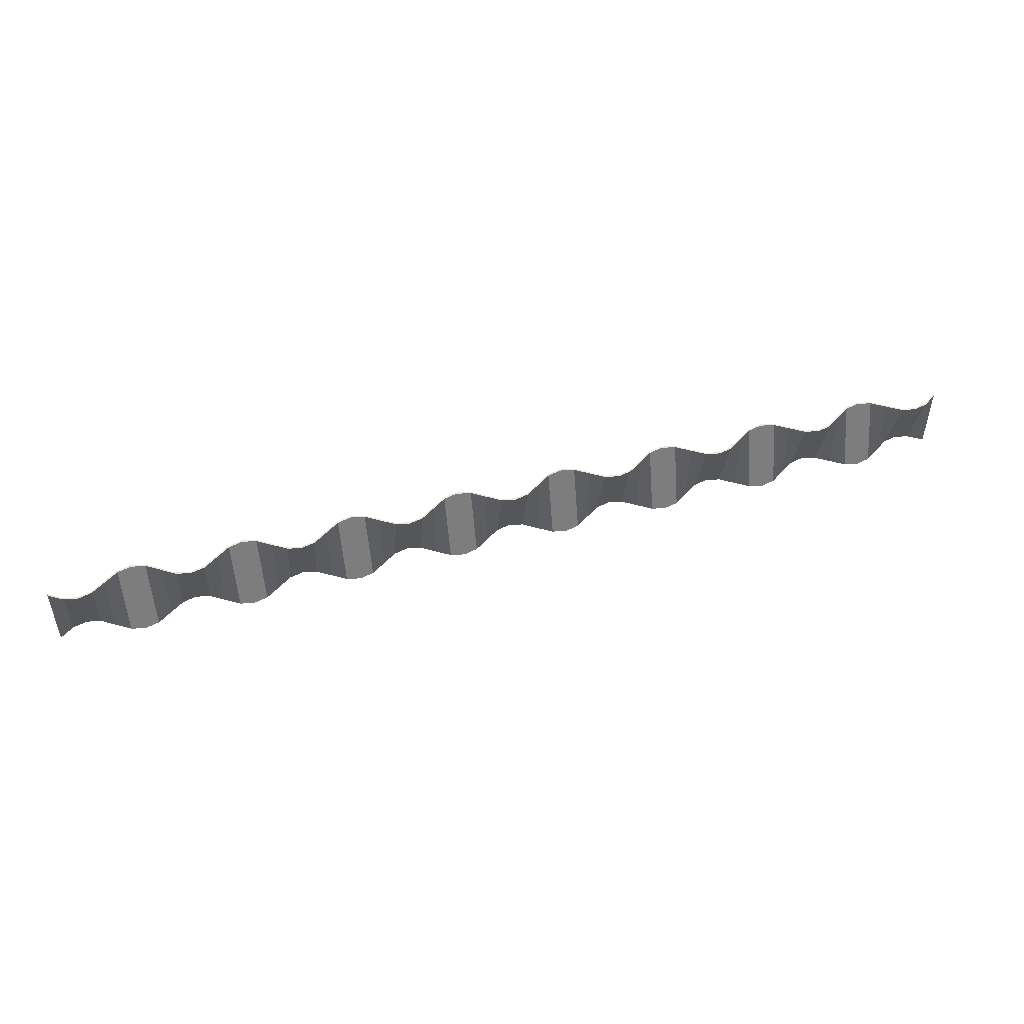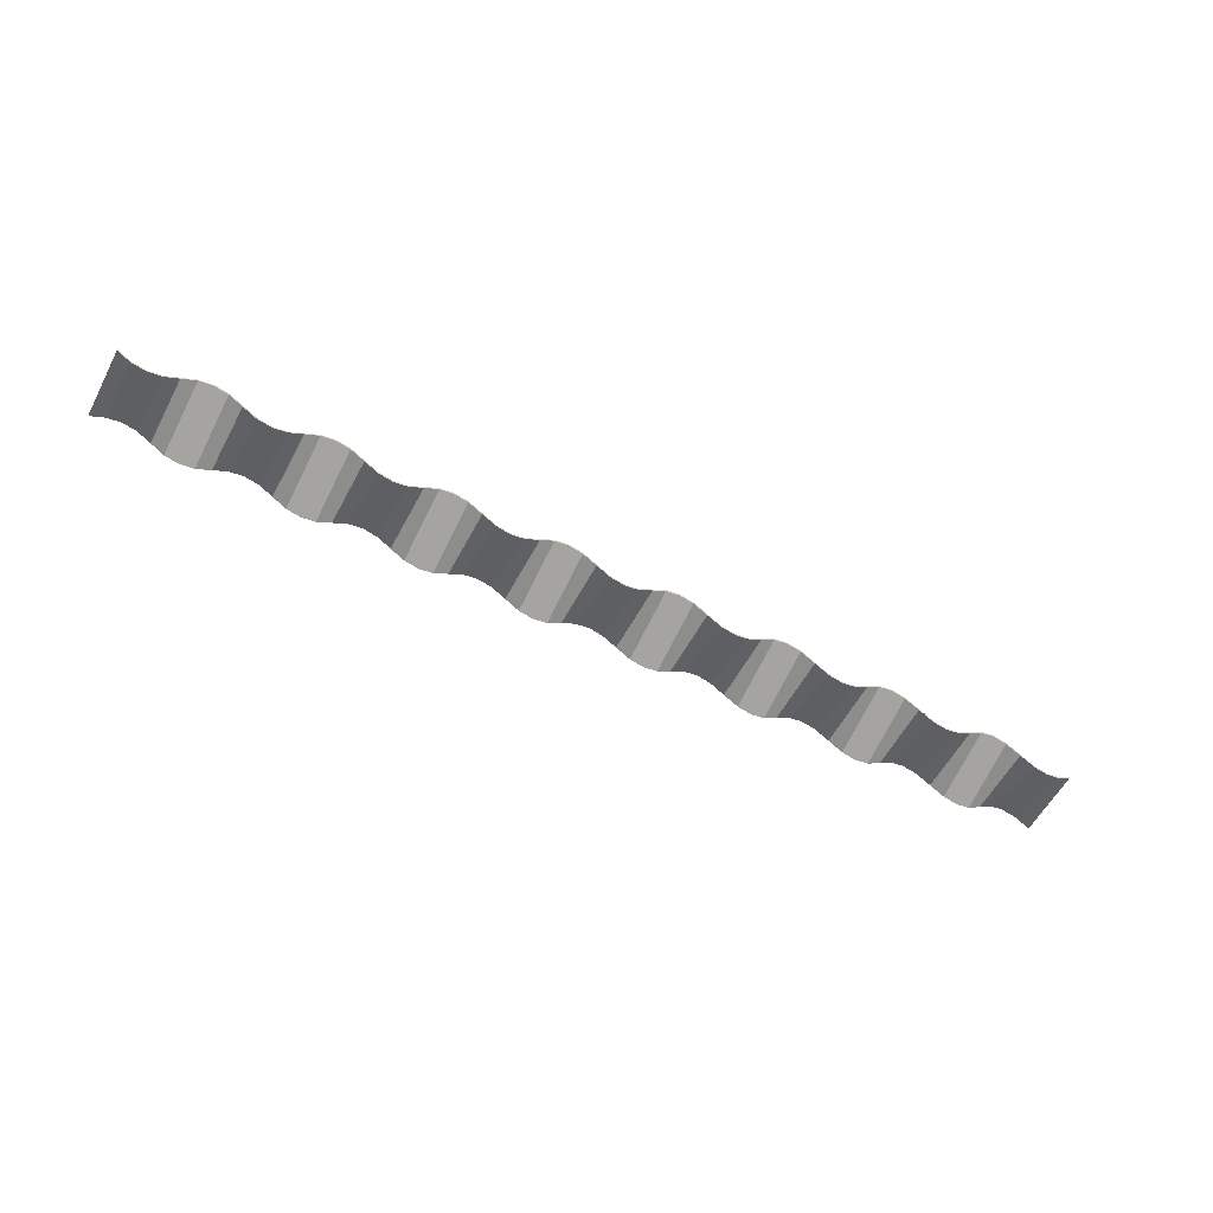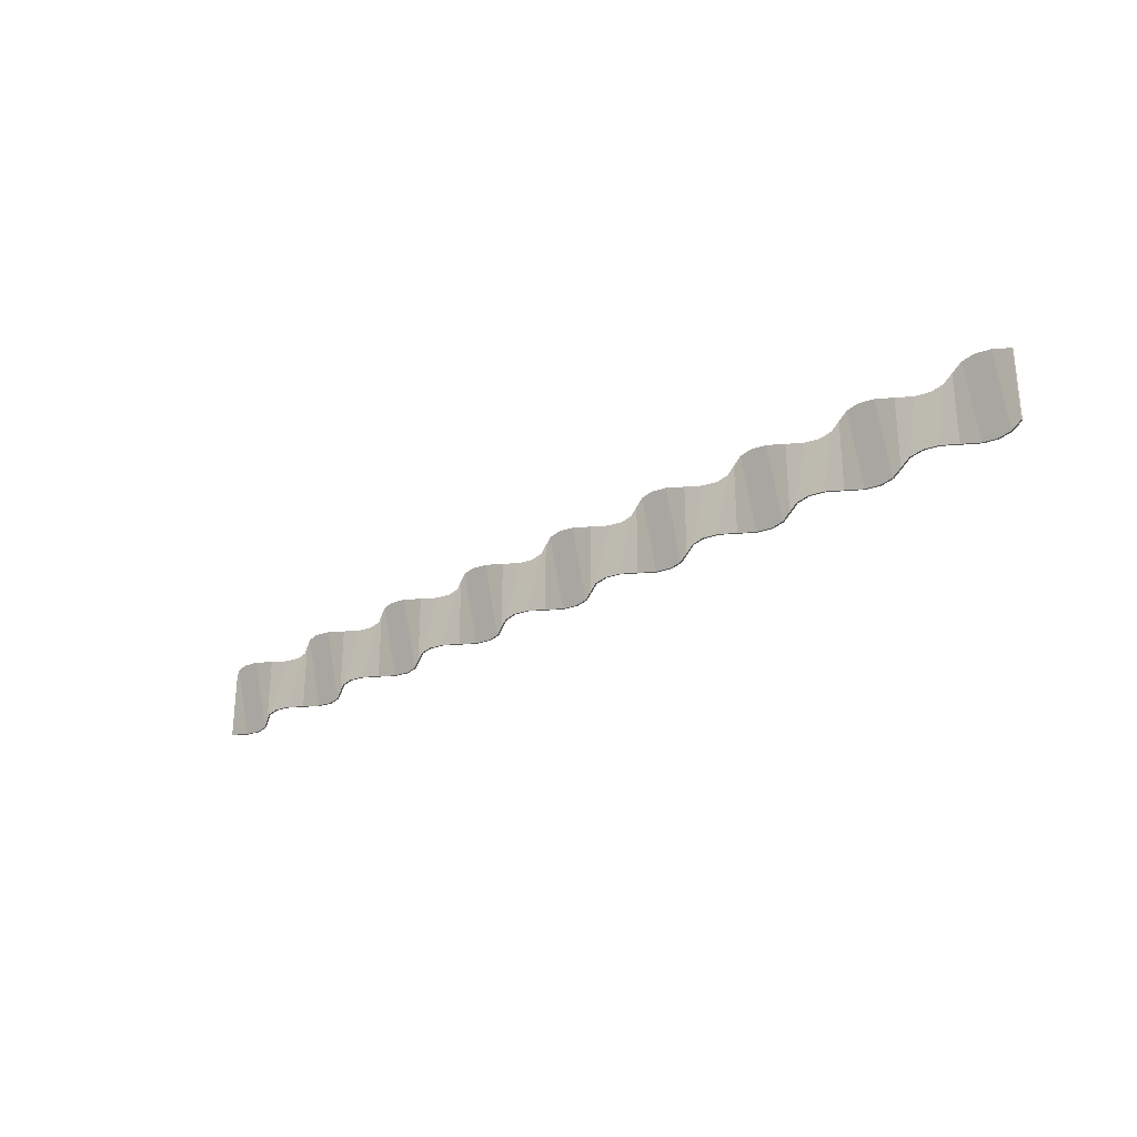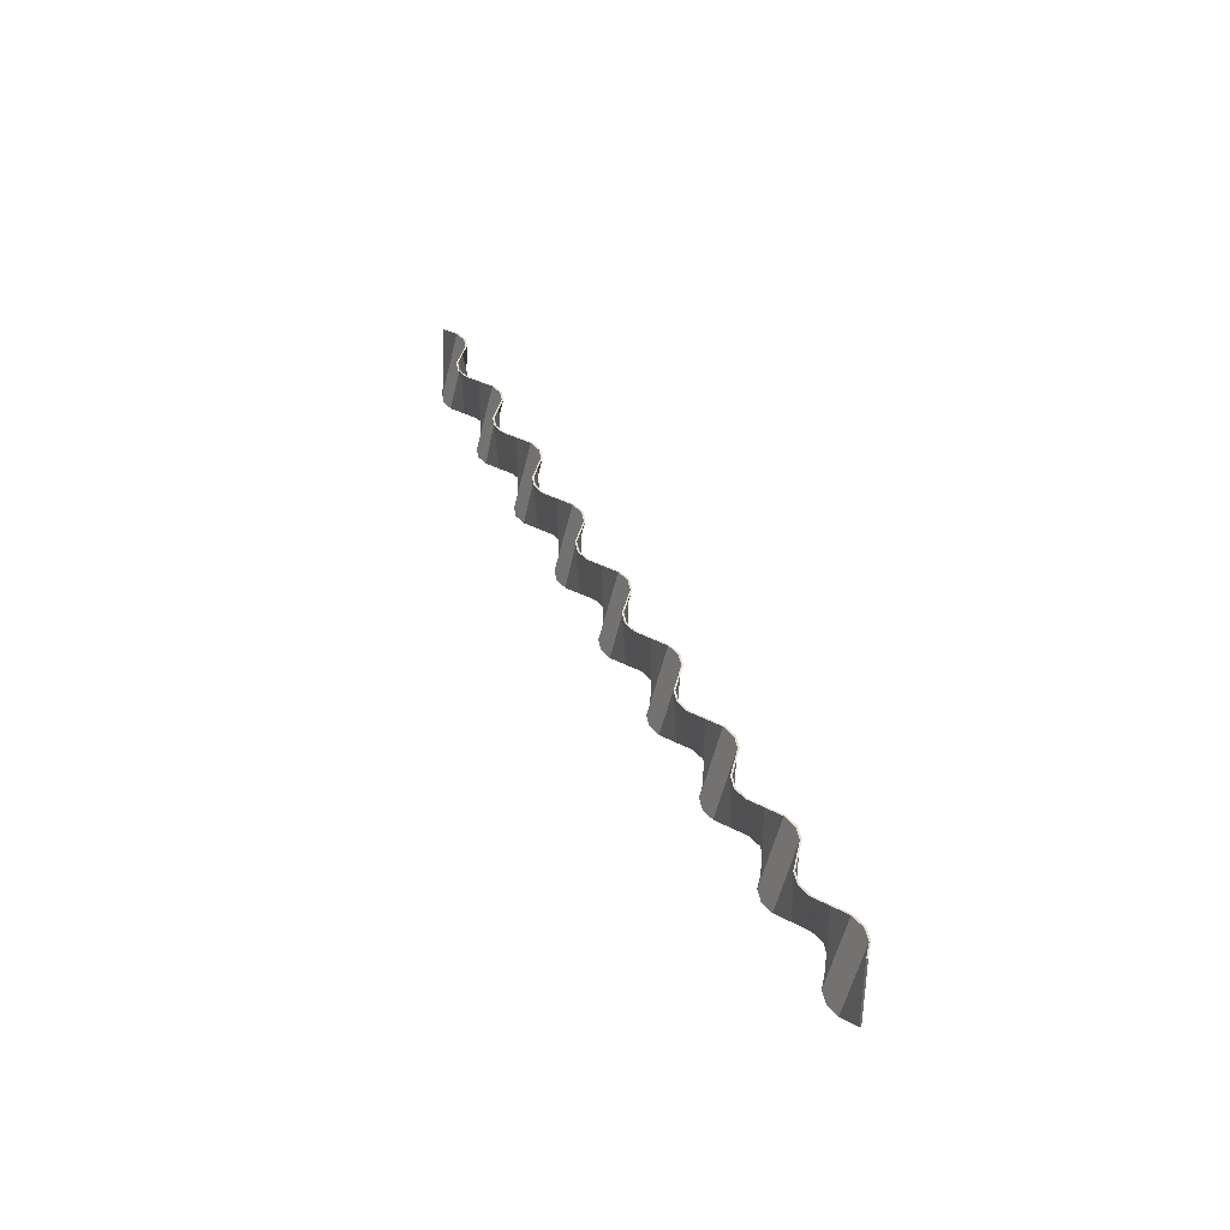
<metadata>
{"format":"obj","ext":"obj","renderer":"f3d","projection":"perspective","resolution":1024,"background":"white","views":[{"elev":49.3,"azim":-16.7,"up":"+Z"},{"elev":-57.3,"azim":-27.8,"up":"+Y"},{"elev":-28.5,"azim":40.8,"up":"+Z"},{"elev":37.0,"azim":-111.6,"up":"+Z"}]}
</metadata>
<code>
o Surrounding_MetalThing_Plane.308
v -50.86 1.529 27.84
v -50.86 2.948 23.94
v -101.5 1.529 27.84
v -98.31 2.948 27.84
v -95.15 1.529 27.84
v -91.98 2.948 27.84
v -88.82 1.529 27.84
v -85.66 2.948 27.84
v -82.49 1.529 27.84
v -79.33 2.948 27.84
v -76.17 1.529 27.84
v -73.01 2.948 27.84
v -69.84 1.529 27.84
v -66.68 2.948 27.84
v -63.52 1.529 27.84
v -60.35 2.948 27.84
v -57.19 1.529 27.84
v -54.03 2.948 27.84
v -54.03 1.529 23.94
v -57.19 2.948 23.94
v -60.35 1.529 23.94
v -63.52 2.948 23.94
v -66.68 1.529 23.94
v -69.84 2.948 23.94
v -73.01 1.529 23.94
v -76.17 2.948 23.94
v -79.33 1.529 23.94
v -82.49 2.948 23.94
v -85.66 1.529 23.94
v -88.82 2.948 23.94
v -91.98 1.529 23.94
v -95.15 2.948 23.94
v -98.31 1.529 23.94
v -101.5 2.948 23.94
v -49.28 2.238 27.84
v -49.28 2.238 23.94
v -103.1 2.238 23.94
v -103.1 2.238 27.84
v -52.45 2.238 27.84
v -52.45 2.238 23.94
v -55.61 2.238 27.84
v -55.61 2.238 23.94
v -58.77 2.238 27.84
v -58.77 2.238 23.94
v -61.93 2.238 27.84
v -61.93 2.238 23.94
v -65.1 2.238 27.84
v -65.1 2.238 23.94
v -68.26 2.238 27.84
v -68.26 2.238 23.94
v -71.42 2.238 27.84
v -71.42 2.238 23.94
v -74.59 2.238 27.84
v -74.59 2.238 23.94
v -77.75 2.238 27.84
v -77.75 2.238 23.94
v -80.91 2.238 27.84
v -80.91 2.238 23.94
v -84.08 2.238 27.84
v -84.08 2.238 23.94
v -87.24 2.238 27.84
v -87.24 2.238 23.94
v -90.4 2.238 27.84
v -90.4 2.238 23.94
v -93.57 2.238 27.84
v -93.57 2.238 23.94
v -96.73 2.238 27.84
v -96.73 2.238 23.94
v -99.89 2.238 27.84
v -99.89 2.238 23.94
v -100.7 2.77 23.94
v -100.7 1.706 27.84
v -102.3 1.706 27.84
v -102.3 2.77 23.94
v -99.1 2.77 27.84
v -99.1 1.706 23.94
v -97.52 1.706 23.94
v -97.52 2.77 27.84
v -95.94 1.706 27.84
v -95.94 2.77 23.94
v -94.36 2.77 23.94
v -94.36 1.706 27.84
v -92.77 2.77 27.84
v -92.77 1.706 23.94
v -91.19 1.706 23.94
v -91.19 2.77 27.84
v -89.61 1.706 27.84
v -89.61 2.77 23.94
v -88.03 2.77 23.94
v -88.03 1.706 27.84
v -86.45 2.77 27.84
v -86.45 1.706 23.94
v -84.87 1.706 23.94
v -84.87 2.77 27.84
v -83.29 1.706 27.84
v -83.29 2.77 23.94
v -81.7 2.77 23.94
v -81.7 1.706 27.84
v -80.12 2.77 27.84
v -80.12 1.706 23.94
v -78.53 1.712 23.94
v -78.53 2.765 27.84
v -76.96 1.706 27.84
v -76.96 2.77 23.94
v -75.38 2.77 23.94
v -75.38 1.706 27.84
v -73.8 2.77 27.84
v -73.8 1.706 23.94
v -72.2 1.71 23.94
v -72.2 2.766 27.84
v -70.63 1.706 27.84
v -70.63 2.77 23.94
v -69.05 2.77 23.94
v -69.05 1.706 27.84
v -67.47 2.77 27.84
v -67.47 1.706 23.94
v -65.89 1.706 23.94
v -65.89 2.77 27.84
v -64.31 1.706 27.84
v -64.31 2.77 23.94
v -62.73 2.77 23.94
v -62.73 1.706 27.84
v -61.14 2.77 27.84
v -61.14 1.706 23.94
v -59.56 1.706 23.94
v -59.56 2.77 27.84
v -57.97 1.701 27.84
v -57.97 2.775 23.94
v -56.4 2.77 23.94
v -56.4 1.706 27.84
v -54.82 2.77 27.84
v -54.82 1.706 23.94
v -53.24 1.706 23.94
v -53.24 2.77 27.84
v -51.63 1.693 27.84
v -51.63 2.783 23.94
v -50.07 1.706 27.84
v -50.07 2.77 23.94
v -50.86 1.629 27.84
v -50.86 3.048 23.94
v -99.1 2.87 27.84
v -98.31 3.048 27.84
v -95.94 1.806 27.84
v -95.15 1.629 27.84
v -92.77 2.87 27.84
v -91.98 3.048 27.84
v -89.61 1.806 27.84
v -88.82 1.629 27.84
v -86.45 2.87 27.84
v -85.66 3.048 27.84
v -83.29 1.806 27.84
v -82.49 1.629 27.84
v -80.12 2.87 27.84
v -79.33 3.048 27.84
v -76.96 1.806 27.84
v -76.17 1.629 27.84
v -73.8 2.87 27.84
v -73.01 3.048 27.84
v -70.63 1.806 27.84
v -69.84 1.629 27.84
v -67.47 2.87 27.84
v -66.68 3.048 27.84
v -69.05 2.87 23.94
v -69.84 3.048 23.94
v -72.2 1.81 23.94
v -73.01 1.629 23.94
v -75.38 2.87 23.94
v -76.17 3.048 23.94
v -78.53 1.812 23.94
v -79.33 1.629 23.94
v -81.7 2.87 23.94
v -82.49 3.048 23.94
v -84.87 1.806 23.94
v -85.66 1.629 23.94
v -88.03 2.87 23.94
v -88.82 3.048 23.94
v -91.19 1.806 23.94
v -91.98 1.629 23.94
v -94.36 2.87 23.94
v -95.15 3.048 23.94
v -97.52 1.806 23.94
v -98.31 1.629 23.94
v -100.7 2.87 23.94
v -101.5 3.048 23.94
v -101.5 1.629 27.84
v -66.68 1.629 23.94
v -63.52 1.629 27.84
v -63.52 3.048 23.94
v -60.35 3.048 27.84
v -60.35 1.629 23.94
v -57.19 1.629 27.84
v -57.19 3.048 23.94
v -54.03 3.048 27.84
v -54.03 1.629 23.94
v -50.07 1.806 27.84
v -51.63 1.793 27.84
v -54.82 2.87 27.84
v -56.4 2.87 23.94
v -57.97 1.801 27.84
v -59.56 1.806 23.94
v -61.14 2.87 27.84
v -62.73 2.87 23.94
v -64.31 1.806 27.84
v -65.89 1.806 23.94
v -53.24 1.806 23.94
v -50.07 2.87 23.94
v -49.28 2.338 23.94
v -49.28 2.338 27.84
v -103.1 2.338 27.84
v -103.1 2.338 23.94
v -53.24 2.87 27.84
v -52.45 2.338 27.84
v -51.63 2.883 23.94
v -52.45 2.338 23.94
v -56.4 1.806 27.84
v -55.61 2.338 27.84
v -54.82 1.806 23.94
v -55.61 2.338 23.94
v -59.56 2.87 27.84
v -58.77 2.338 27.84
v -57.97 2.875 23.94
v -58.77 2.338 23.94
v -62.73 1.806 27.84
v -61.93 2.338 27.84
v -61.14 1.806 23.94
v -61.93 2.338 23.94
v -65.89 2.87 27.84
v -65.1 2.338 27.84
v -64.31 2.87 23.94
v -65.1 2.338 23.94
v -69.05 1.806 27.84
v -68.26 2.338 27.84
v -67.47 1.806 23.94
v -68.26 2.338 23.94
v -72.2 2.866 27.84
v -71.42 2.338 27.84
v -70.63 2.87 23.94
v -71.42 2.338 23.94
v -75.38 1.806 27.84
v -74.59 2.338 27.84
v -73.8 1.806 23.94
v -74.59 2.338 23.94
v -78.53 2.865 27.84
v -77.75 2.338 27.84
v -76.96 2.87 23.94
v -77.75 2.338 23.94
v -81.7 1.806 27.84
v -80.91 2.338 27.84
v -80.12 1.806 23.94
v -80.91 2.338 23.94
v -84.87 2.87 27.84
v -84.08 2.338 27.84
v -83.29 2.87 23.94
v -84.08 2.338 23.94
v -88.03 1.806 27.84
v -87.24 2.338 27.84
v -86.45 1.806 23.94
v -87.24 2.338 23.94
v -91.19 2.87 27.84
v -90.4 2.338 27.84
v -89.61 2.87 23.94
v -90.4 2.338 23.94
v -94.36 1.806 27.84
v -93.57 2.338 27.84
v -92.77 1.806 23.94
v -93.57 2.338 23.94
v -97.52 2.87 27.84
v -96.73 2.338 27.84
v -95.94 2.87 23.94
v -96.73 2.338 23.94
v -100.7 1.806 27.84
v -99.89 2.338 27.84
v -99.1 1.806 23.94
v -99.89 2.338 23.94
v -102.3 1.806 27.84
v -102.3 2.87 23.94
f 137 1 2 138
f 75 76 33 4
f 79 80 32 5
f 83 84 31 6
f 87 88 30 7
f 91 92 29 8
f 95 96 28 9
f 99 100 27 10
f 103 104 26 11
f 107 108 25 12
f 111 112 24 13
f 115 116 23 14
f 123 124 21 16
f 127 128 20 17
f 131 132 19 18
f 119 120 22 15
f 136 2 1 135
f 133 40 39 134
f 130 129 42 41
f 126 125 44 43
f 122 121 46 45
f 118 117 48 47
f 114 113 50 49
f 110 109 52 51
f 106 105 54 53
f 102 101 56 55
f 98 97 58 57
f 94 93 60 59
f 90 89 62 61
f 86 85 64 63
f 82 81 66 65
f 78 77 68 67
f 72 71 70 69
f 73 74 34 3
f 3 34 71 72
f 38 37 74 73
f 69 70 76 75
f 4 33 77 78
f 67 68 80 79
f 5 32 81 82
f 65 66 84 83
f 6 31 85 86
f 63 64 88 87
f 7 30 89 90
f 61 62 92 91
f 8 29 93 94
f 59 60 96 95
f 9 28 97 98
f 57 58 100 99
f 10 27 101 102
f 55 56 104 103
f 11 26 105 106
f 53 54 108 107
f 12 25 109 110
f 51 52 112 111
f 13 24 113 114
f 49 50 116 115
f 14 23 117 118
f 47 48 120 119
f 15 22 121 122
f 45 46 124 123
f 16 21 125 126
f 43 44 128 127
f 17 20 129 130
f 41 42 132 131
f 19 133 134 18
f 40 136 135 39
f 35 137 138 36
f 195 206 140 139
f 141 142 182 273
f 143 144 180 269
f 145 146 178 265
f 147 148 176 261
f 149 150 174 257
f 151 152 172 253
f 153 154 170 249
f 155 156 168 245
f 157 158 166 241
f 159 160 164 237
f 161 162 186 233
f 201 189 190 225
f 199 191 192 221
f 197 193 194 217
f 203 187 188 229
f 213 196 139 140
f 205 211 212 214
f 215 216 218 198
f 219 220 222 200
f 223 224 226 202
f 227 228 230 204
f 231 232 234 163
f 235 236 238 165
f 239 240 242 167
f 243 244 246 169
f 247 248 250 171
f 251 252 254 173
f 255 256 258 175
f 259 260 262 177
f 263 264 266 179
f 267 268 270 181
f 271 272 274 183
f 275 185 184 276
f 185 271 183 184
f 209 275 276 210
f 272 141 273 274
f 142 267 181 182
f 268 143 269 270
f 144 263 179 180
f 264 145 265 266
f 146 259 177 178
f 260 147 261 262
f 148 255 175 176
f 256 149 257 258
f 150 251 173 174
f 252 151 253 254
f 152 247 171 172
f 248 153 249 250
f 154 243 169 170
f 244 155 245 246
f 156 239 167 168
f 240 157 241 242
f 158 235 165 166
f 236 159 237 238
f 160 231 163 164
f 232 161 233 234
f 162 227 204 186
f 228 203 229 230
f 187 223 202 188
f 224 201 225 226
f 189 219 200 190
f 220 199 221 222
f 191 215 198 192
f 216 197 217 218
f 194 193 211 205
f 214 212 196 213
f 208 207 206 195
f 108 54 242 241
f 46 121 202 226
f 63 87 147 260
f 15 122 223 187
f 30 88 261 176
f 102 55 244 243
f 104 56 246 245
f 45 123 201 224
f 62 89 175 258
f 21 124 225 190
f 7 90 255 148
f 98 57 248 247
f 100 58 250 249
f 44 125 200 222
f 61 91 149 256
f 16 126 219 189
f 29 92 257 174
f 94 59 252 251
f 96 60 254 253
f 43 127 199 220
f 60 93 173 254
f 20 128 221 192
f 8 94 251 150
f 90 61 256 255
f 92 62 258 257
f 42 129 198 218
f 59 95 151 252
f 17 130 215 191
f 28 96 253 172
f 86 63 260 259
f 88 64 262 261
f 41 131 197 216
f 1 137 195 139
f 58 97 171 250
f 19 132 217 194
f 135 1 139 196
f 9 98 247 152
f 82 65 264 263
f 131 18 193 197
f 84 66 266 265
f 40 133 205 214
f 129 20 192 198
f 57 99 153 248
f 18 134 211 193
f 127 17 191 199
f 27 100 249 170
f 78 67 268 267
f 125 21 190 200
f 80 68 270 269
f 39 135 196 212
f 123 16 189 201
f 56 101 169 246
f 2 136 213 140
f 121 22 188 202
f 10 102 243 154
f 72 69 272 271
f 119 15 187 203
f 76 70 274 273
f 137 35 208 195
f 117 23 186 204
f 55 103 155 244
f 138 2 140 206
f 133 19 194 205
f 26 104 245 168
f 73 3 185 275
f 36 138 206 207
f 74 37 210 276
f 35 36 207 208
f 54 105 167 242
f 70 71 183 274
f 37 38 209 210
f 11 106 239 156
f 75 4 142 141
f 3 72 271 185
f 134 39 212 211
f 79 5 144 143
f 136 40 214 213
f 53 107 157 240
f 83 6 146 145
f 38 73 275 209
f 25 108 241 166
f 87 7 148 147
f 34 74 276 184
f 130 41 216 215
f 91 8 150 149
f 132 42 218 217
f 52 109 165 238
f 95 9 152 151
f 69 75 141 272
f 12 110 235 158
f 99 10 154 153
f 33 76 273 182
f 126 43 220 219
f 103 11 156 155
f 128 44 222 221
f 51 111 159 236
f 107 12 158 157
f 68 77 181 270
f 24 112 237 164
f 111 13 160 159
f 4 78 267 142
f 122 45 224 223
f 115 14 162 161
f 124 46 226 225
f 50 113 163 234
f 113 24 164 163
f 67 79 143 268
f 13 114 231 160
f 109 25 166 165
f 32 80 269 180
f 118 47 228 227
f 105 26 168 167
f 120 48 230 229
f 49 115 161 232
f 101 27 170 169
f 66 81 179 266
f 23 116 233 186
f 97 28 172 171
f 5 82 263 144
f 114 49 232 231
f 93 29 174 173
f 116 50 234 233
f 48 117 204 230
f 89 30 176 175
f 65 83 145 264
f 14 118 227 162
f 85 31 178 177
f 31 84 265 178
f 110 51 236 235
f 81 32 180 179
f 112 52 238 237
f 47 119 203 228
f 77 33 182 181
f 64 85 177 262
f 22 120 229 188
f 71 34 184 183
f 6 86 259 146
f 106 53 240 239

</code>
